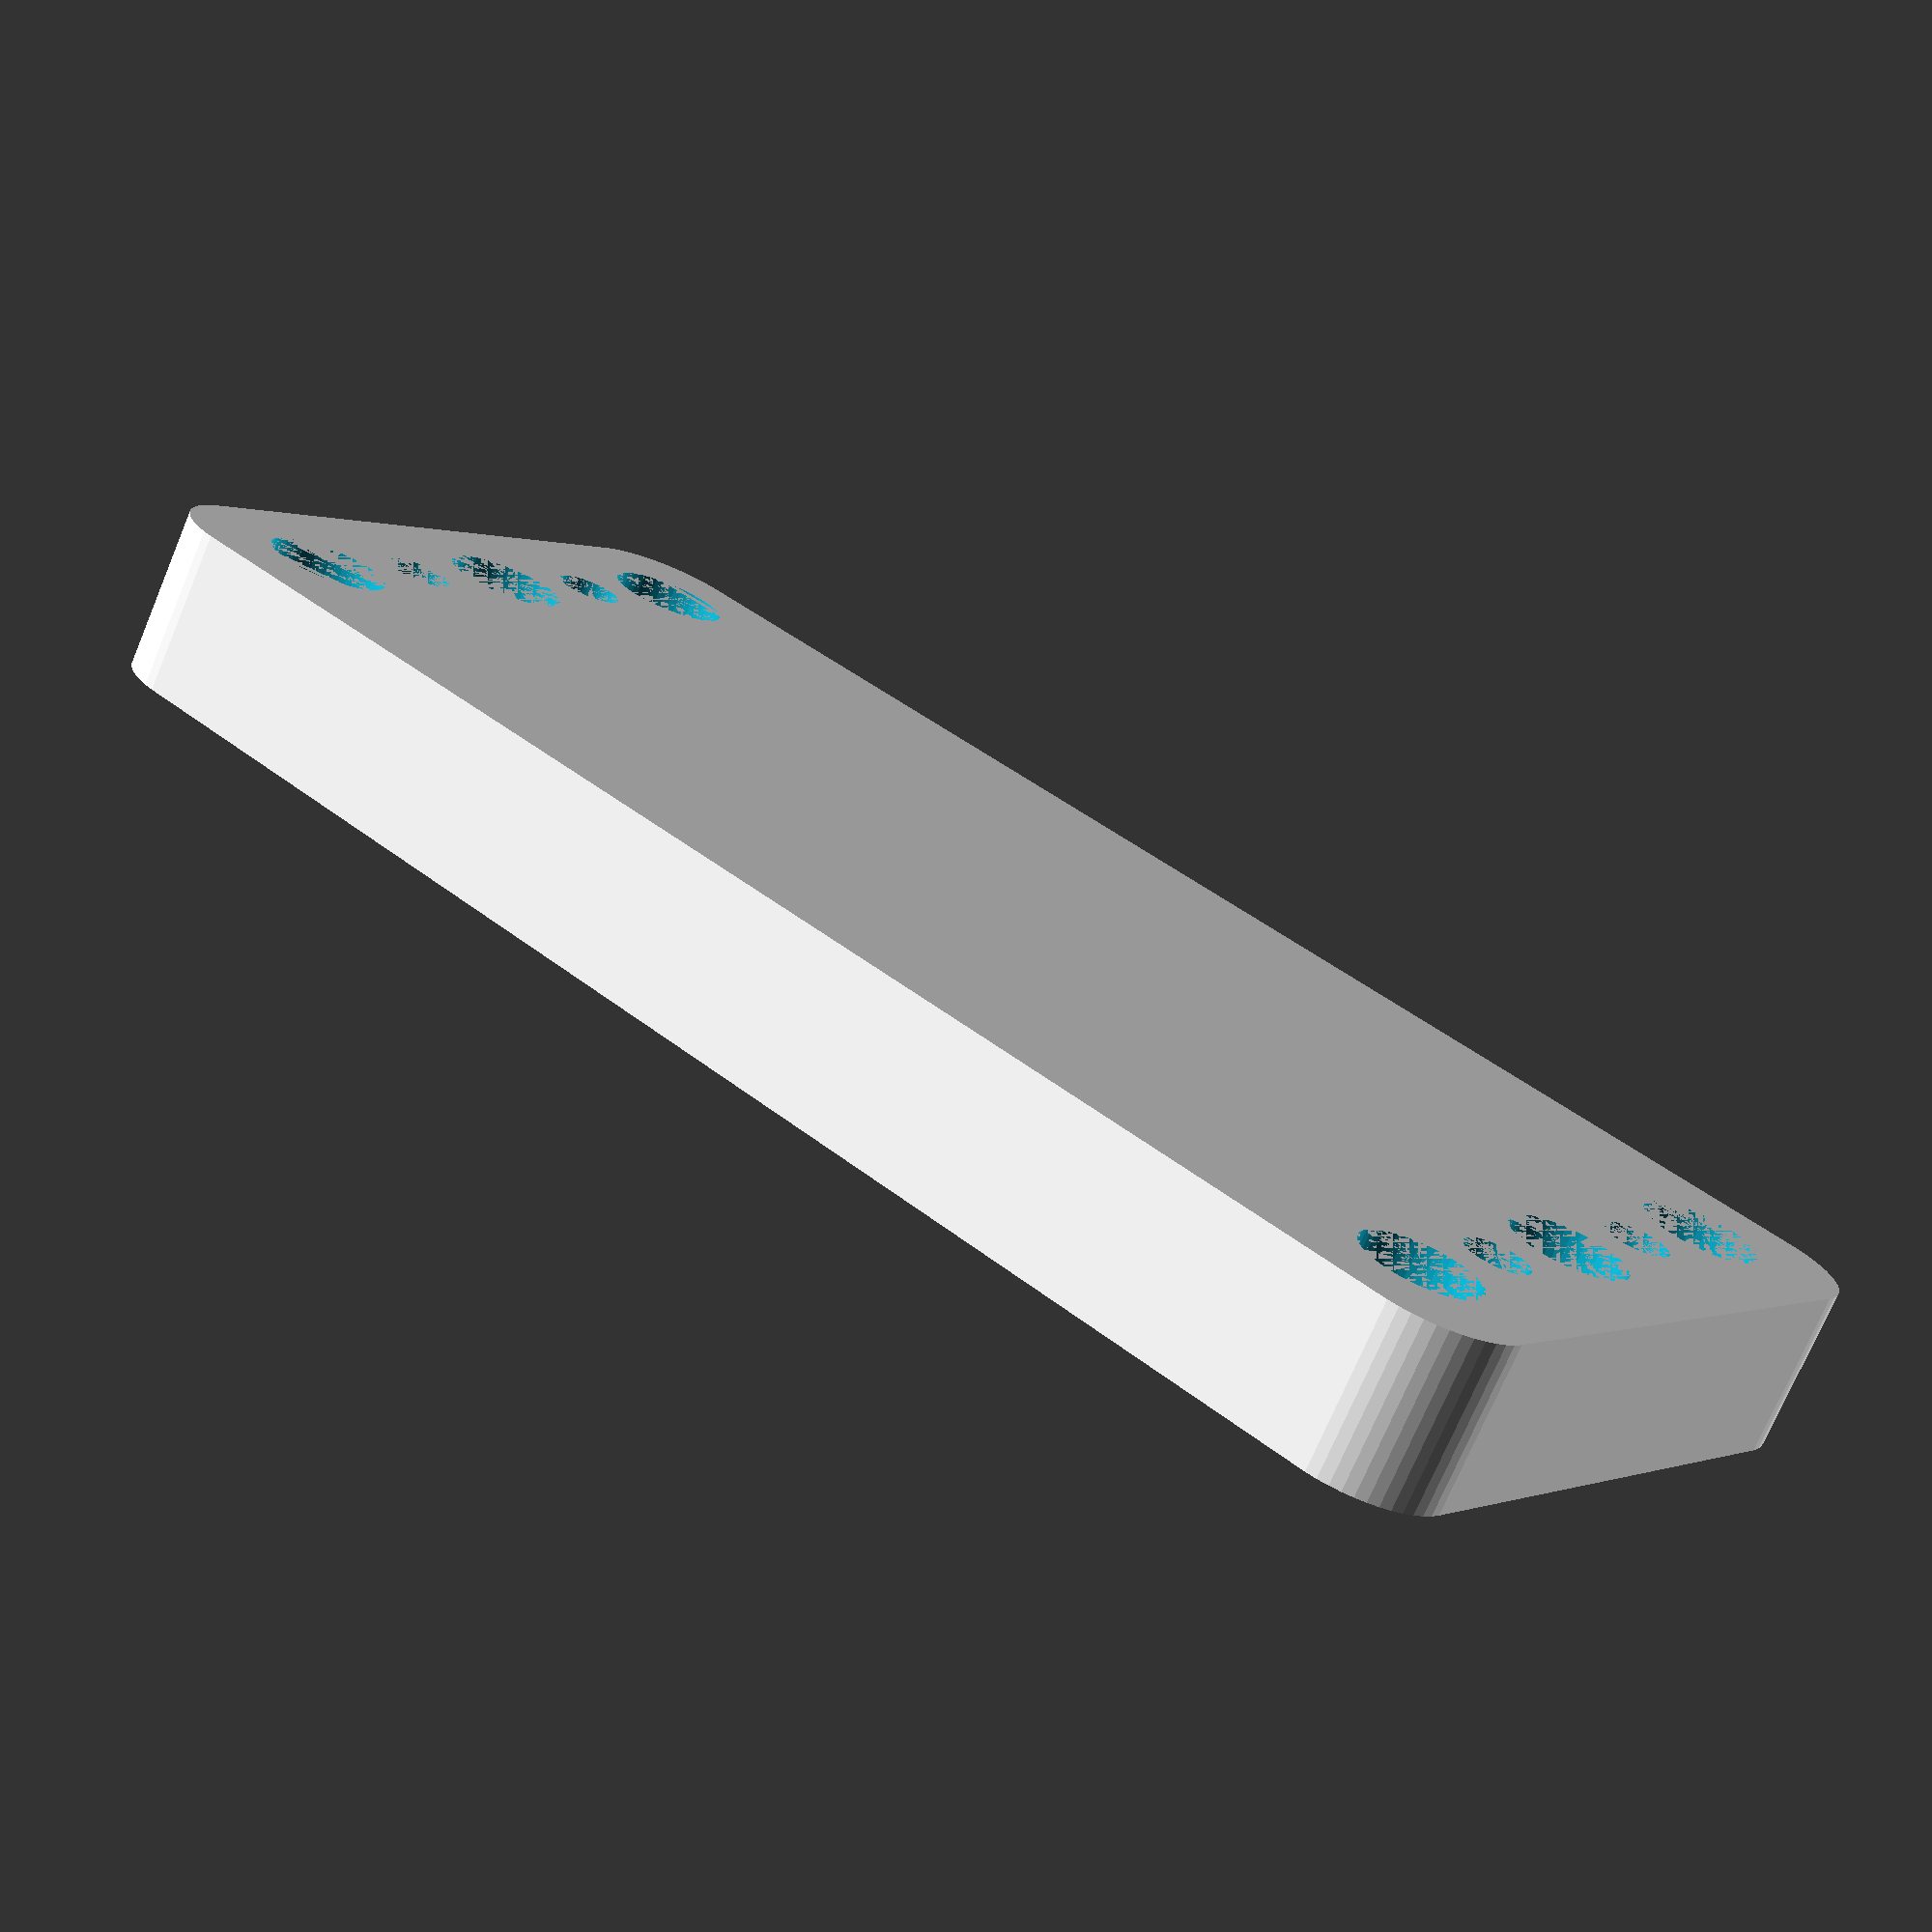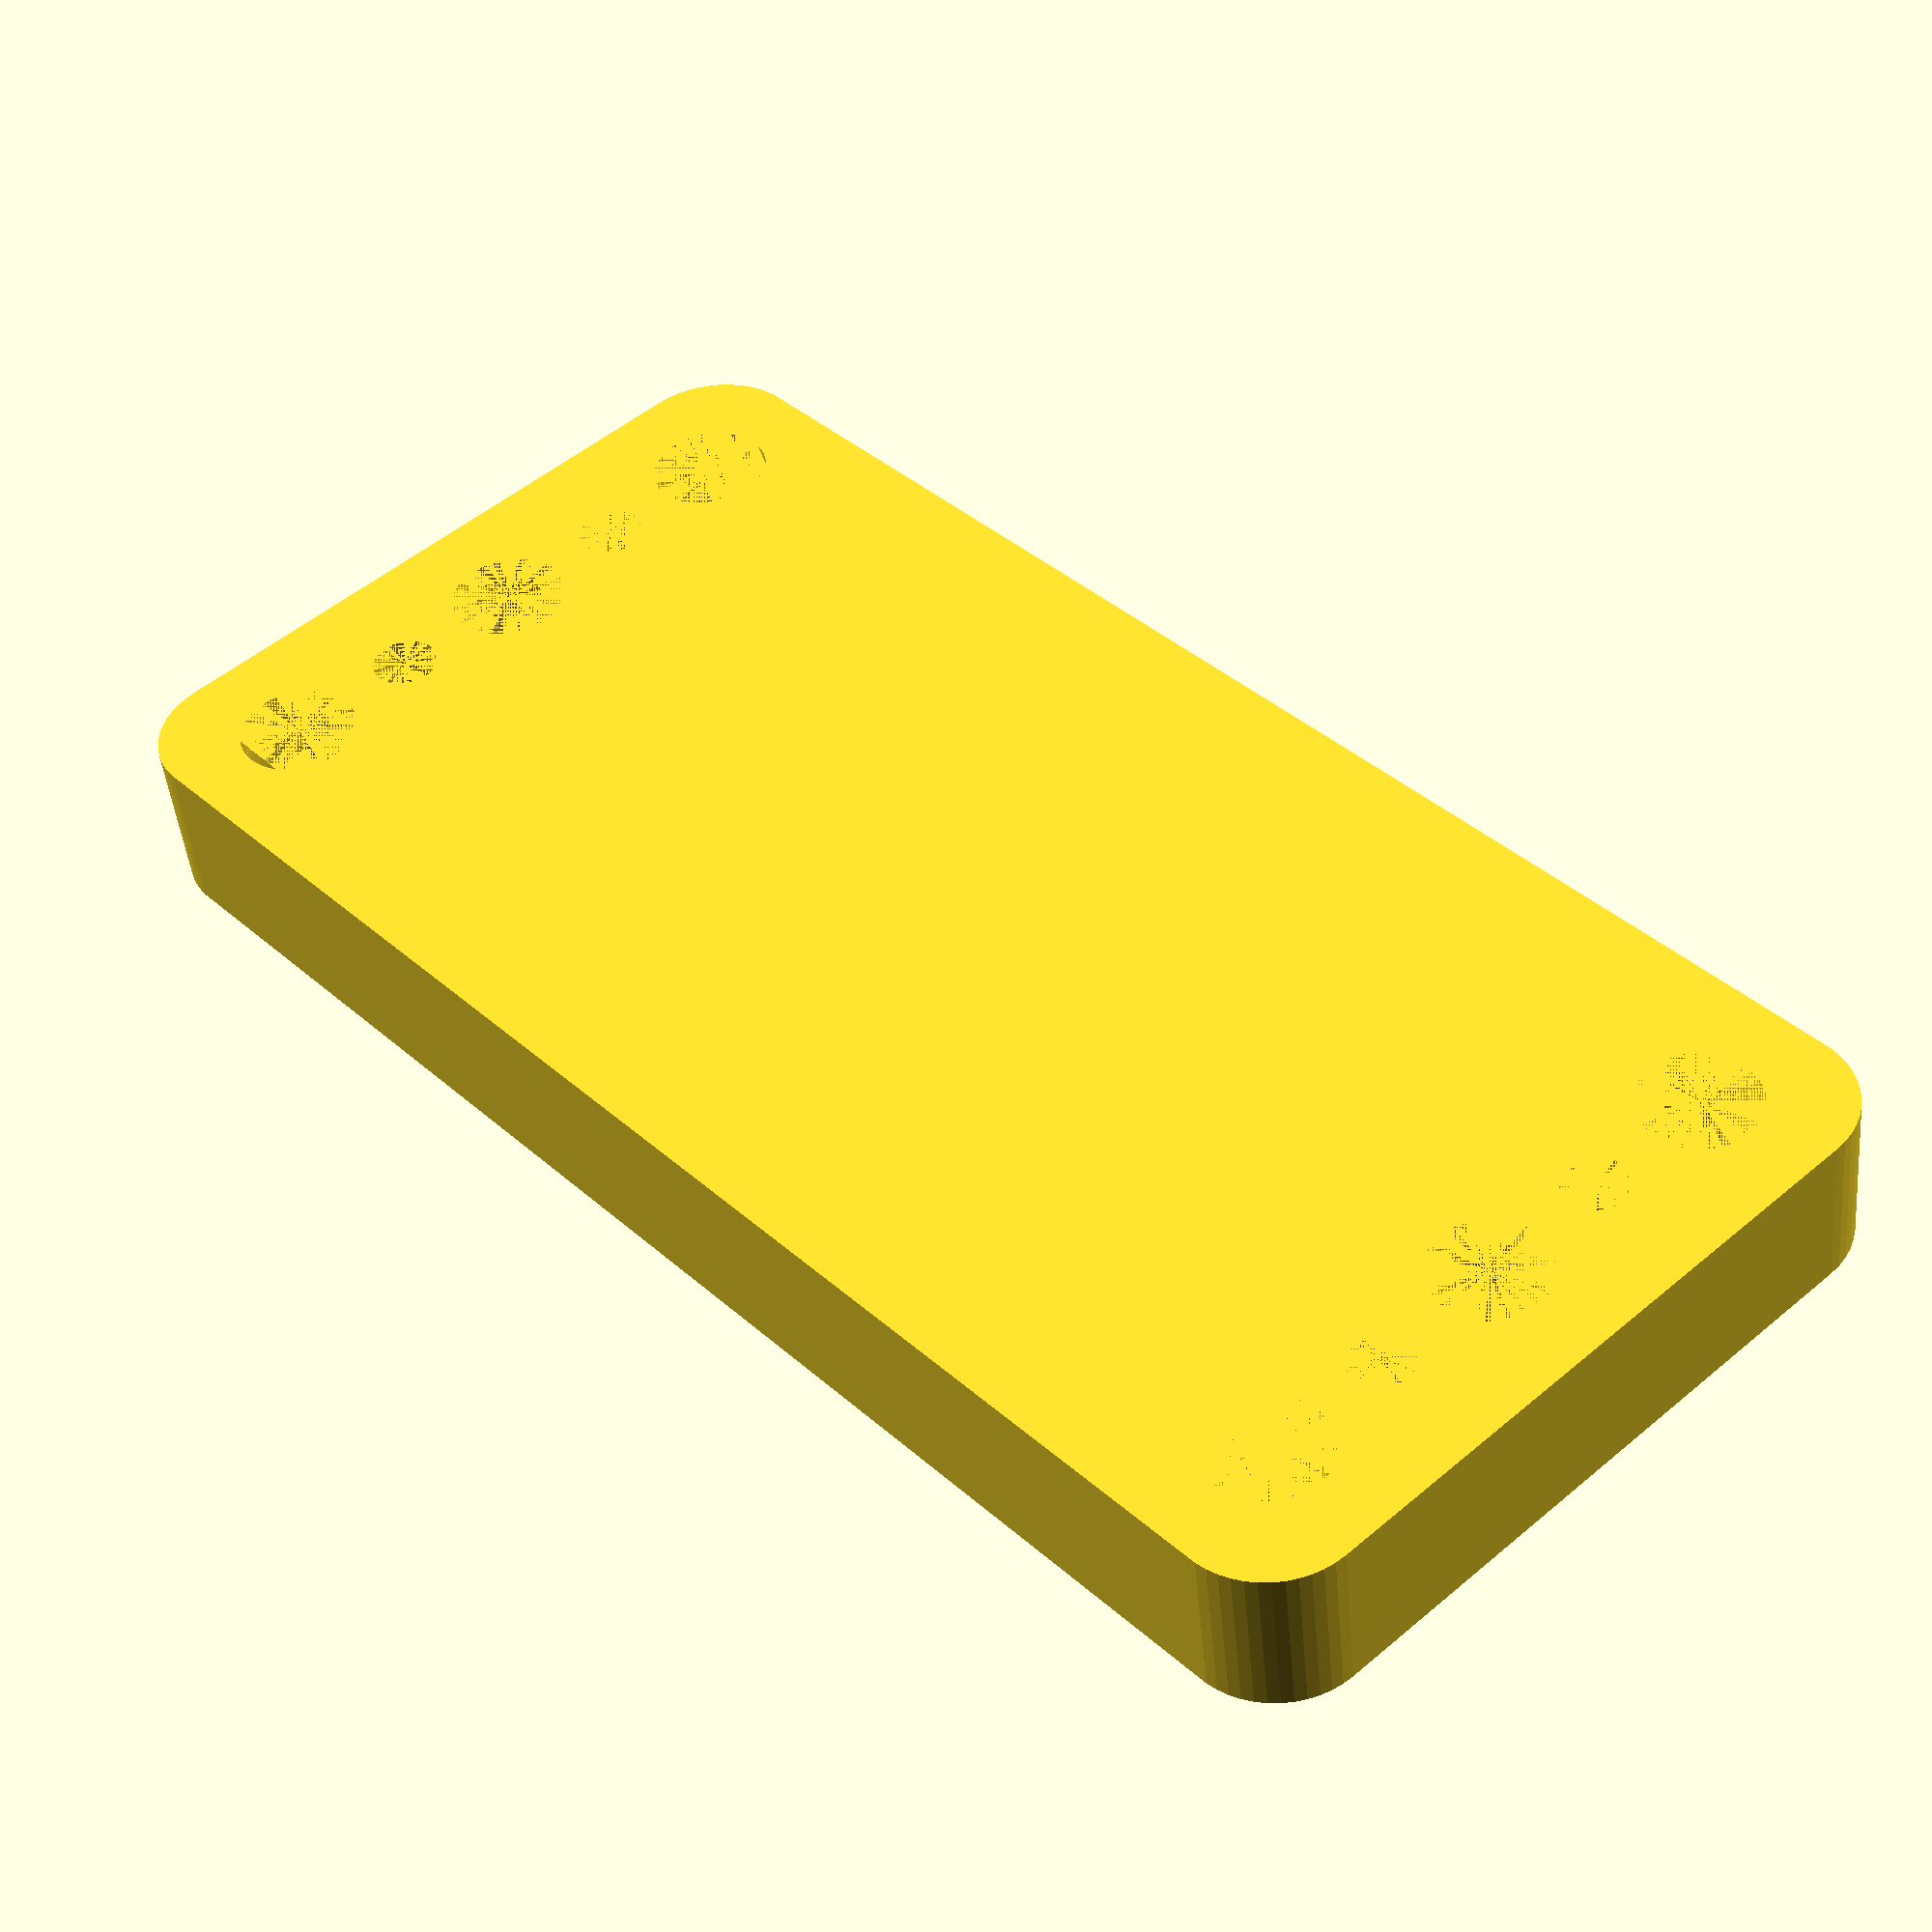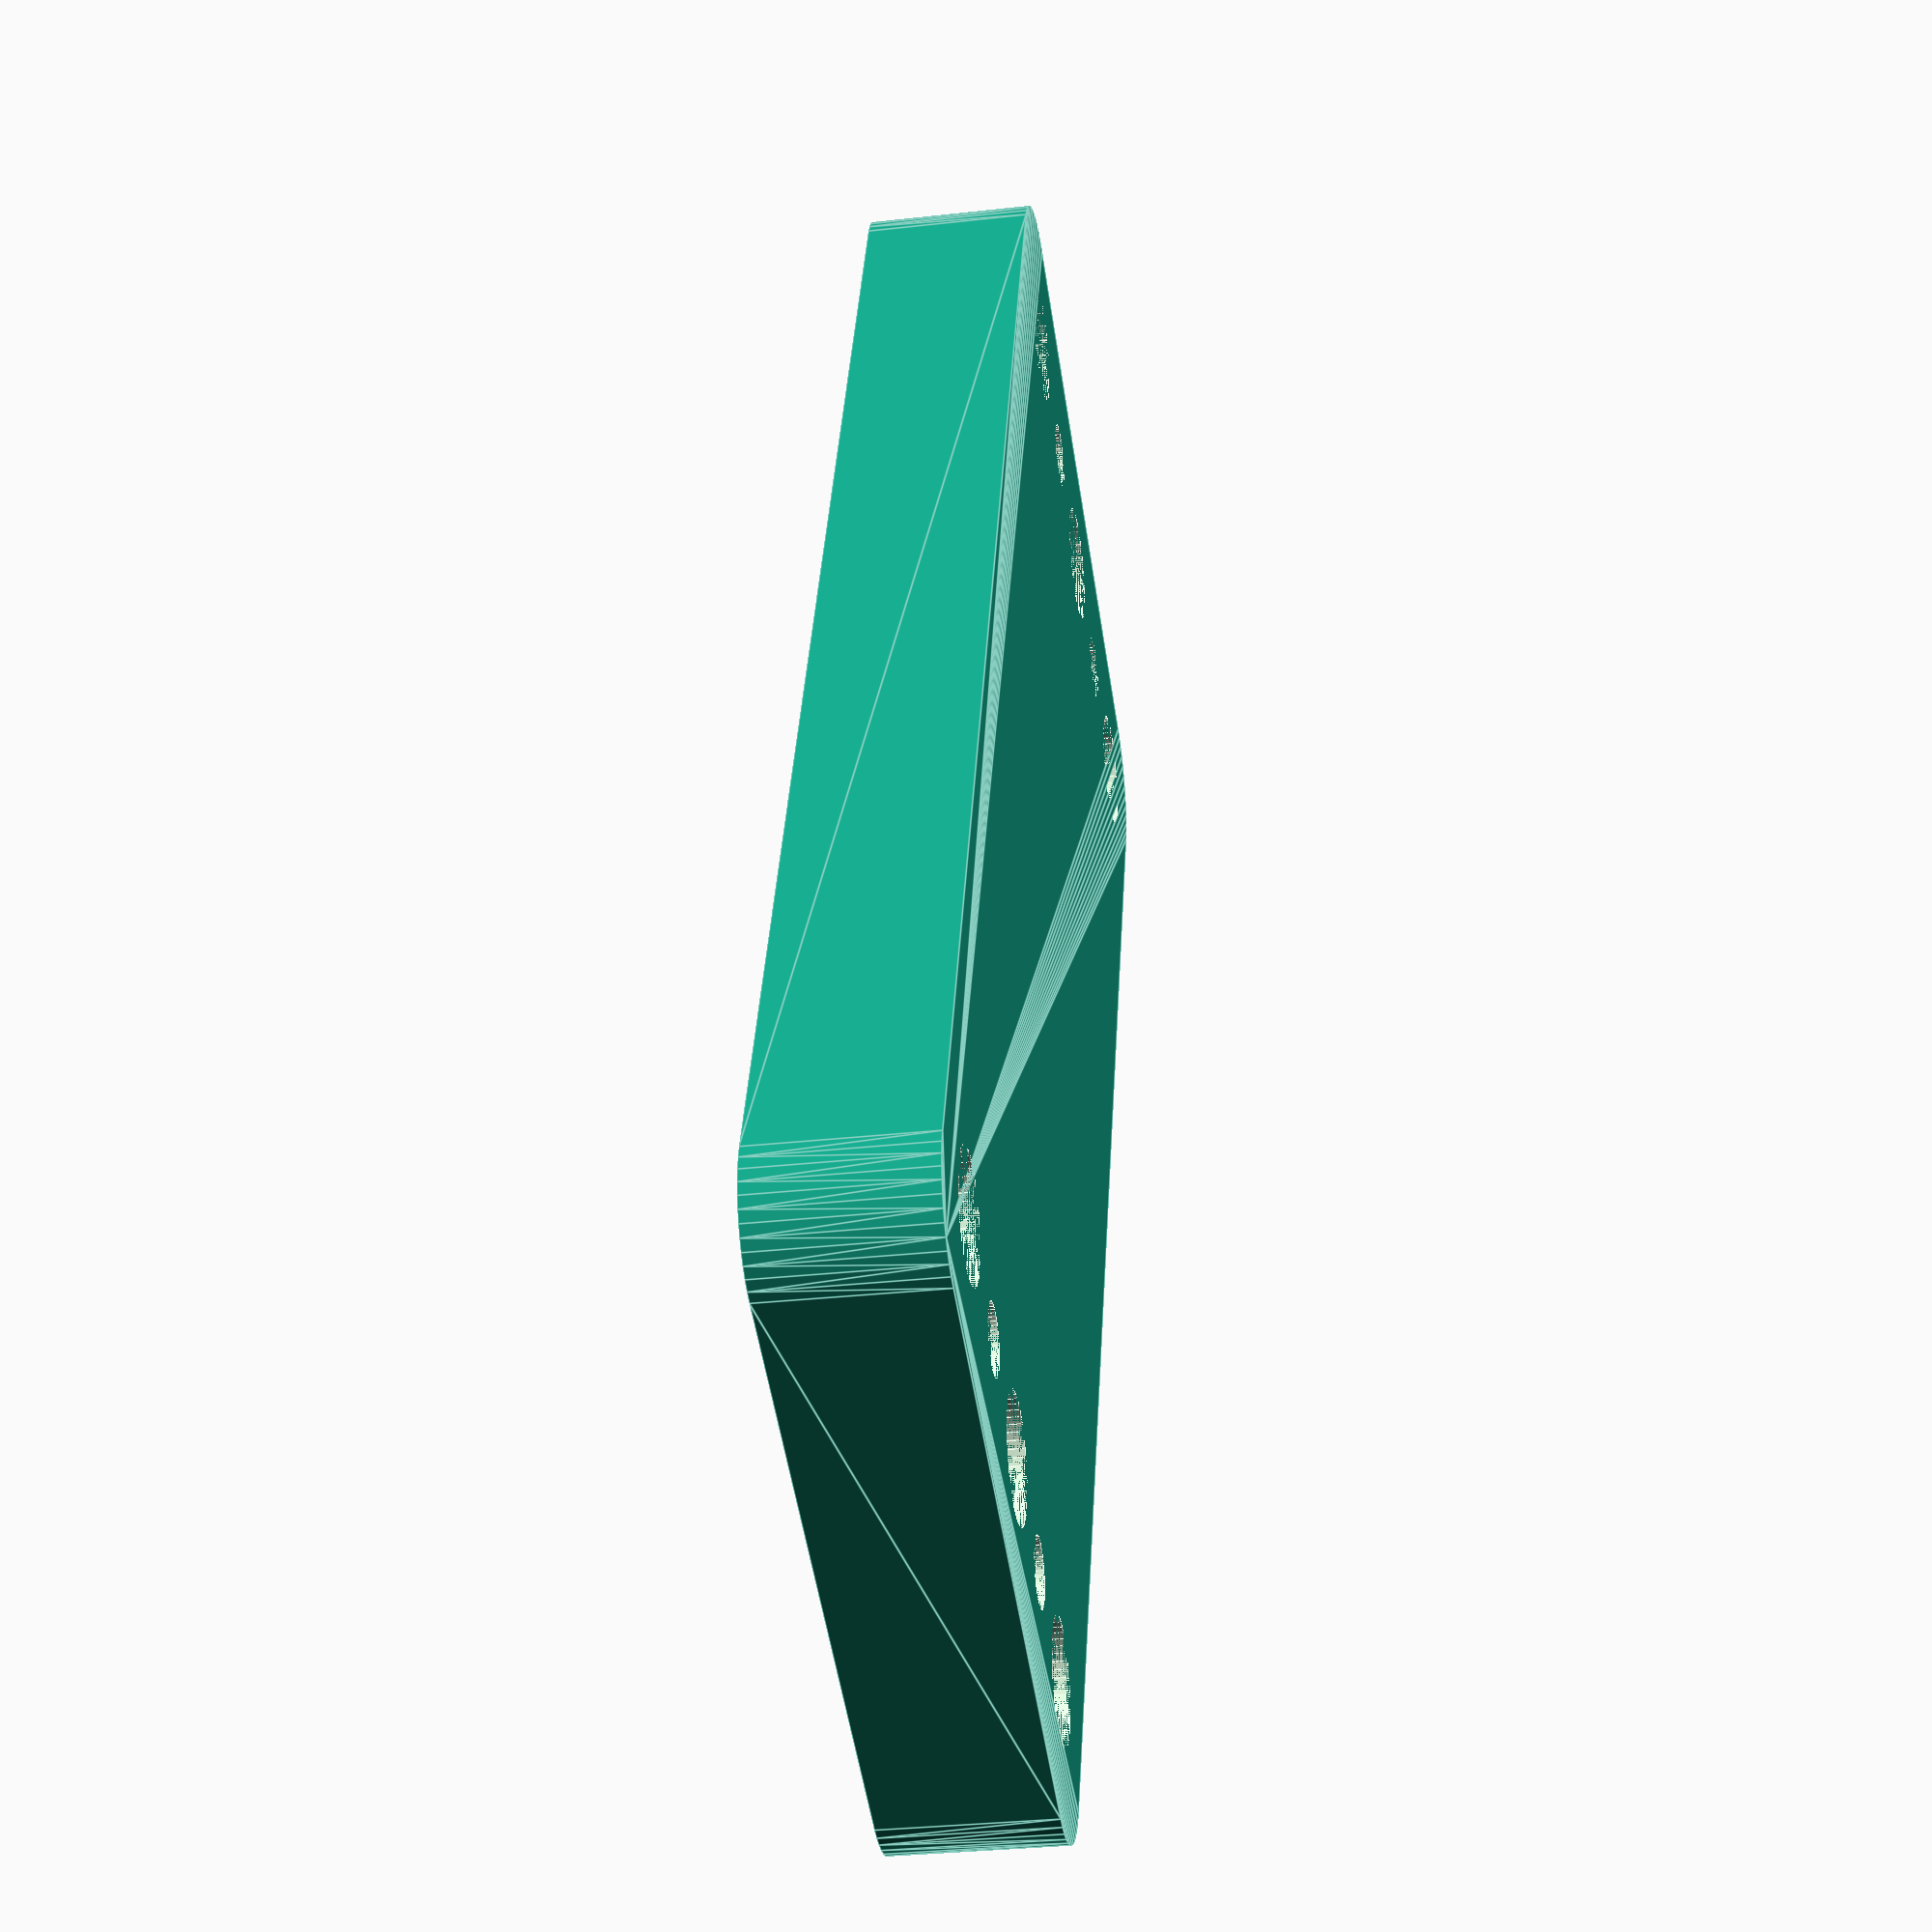
<openscad>
$fn = 50;


difference() {
	union() {
		hull() {
			translate(v = [-39.5000000000, 17.0000000000, 0]) {
				cylinder(h = 9, r = 5);
			}
			translate(v = [39.5000000000, 17.0000000000, 0]) {
				cylinder(h = 9, r = 5);
			}
			translate(v = [-39.5000000000, -17.0000000000, 0]) {
				cylinder(h = 9, r = 5);
			}
			translate(v = [39.5000000000, -17.0000000000, 0]) {
				cylinder(h = 9, r = 5);
			}
		}
	}
	union() {
		translate(v = [-37.5000000000, -15.0000000000, 0]) {
			cylinder(h = 9, r = 3.2500000000);
		}
		translate(v = [-37.5000000000, 0.0000000000, 0]) {
			cylinder(h = 9, r = 3.2500000000);
		}
		translate(v = [-37.5000000000, 15.0000000000, 0]) {
			cylinder(h = 9, r = 3.2500000000);
		}
		translate(v = [37.5000000000, -15.0000000000, 0]) {
			cylinder(h = 9, r = 3.2500000000);
		}
		translate(v = [37.5000000000, 0.0000000000, 0]) {
			cylinder(h = 9, r = 3.2500000000);
		}
		translate(v = [37.5000000000, 15.0000000000, 0]) {
			cylinder(h = 9, r = 3.2500000000);
		}
		translate(v = [-37.5000000000, -15.0000000000, 0]) {
			cylinder(h = 9, r = 1.8000000000);
		}
		translate(v = [-37.5000000000, -7.5000000000, 0]) {
			cylinder(h = 9, r = 1.8000000000);
		}
		translate(v = [-37.5000000000, 0.0000000000, 0]) {
			cylinder(h = 9, r = 1.8000000000);
		}
		translate(v = [-37.5000000000, 7.5000000000, 0]) {
			cylinder(h = 9, r = 1.8000000000);
		}
		translate(v = [-37.5000000000, 15.0000000000, 0]) {
			cylinder(h = 9, r = 1.8000000000);
		}
		translate(v = [37.5000000000, -15.0000000000, 0]) {
			cylinder(h = 9, r = 1.8000000000);
		}
		translate(v = [37.5000000000, -7.5000000000, 0]) {
			cylinder(h = 9, r = 1.8000000000);
		}
		translate(v = [37.5000000000, 0.0000000000, 0]) {
			cylinder(h = 9, r = 1.8000000000);
		}
		translate(v = [37.5000000000, 7.5000000000, 0]) {
			cylinder(h = 9, r = 1.8000000000);
		}
		translate(v = [37.5000000000, 15.0000000000, 0]) {
			cylinder(h = 9, r = 1.8000000000);
		}
		translate(v = [-37.5000000000, -15.0000000000, 0]) {
			cylinder(h = 9, r = 1.8000000000);
		}
		translate(v = [-37.5000000000, -7.5000000000, 0]) {
			cylinder(h = 9, r = 1.8000000000);
		}
		translate(v = [-37.5000000000, 0.0000000000, 0]) {
			cylinder(h = 9, r = 1.8000000000);
		}
		translate(v = [-37.5000000000, 7.5000000000, 0]) {
			cylinder(h = 9, r = 1.8000000000);
		}
		translate(v = [-37.5000000000, 15.0000000000, 0]) {
			cylinder(h = 9, r = 1.8000000000);
		}
		translate(v = [37.5000000000, -15.0000000000, 0]) {
			cylinder(h = 9, r = 1.8000000000);
		}
		translate(v = [37.5000000000, -7.5000000000, 0]) {
			cylinder(h = 9, r = 1.8000000000);
		}
		translate(v = [37.5000000000, 0.0000000000, 0]) {
			cylinder(h = 9, r = 1.8000000000);
		}
		translate(v = [37.5000000000, 7.5000000000, 0]) {
			cylinder(h = 9, r = 1.8000000000);
		}
		translate(v = [37.5000000000, 15.0000000000, 0]) {
			cylinder(h = 9, r = 1.8000000000);
		}
		translate(v = [-37.5000000000, -15.0000000000, 0]) {
			cylinder(h = 9, r = 1.8000000000);
		}
		translate(v = [-37.5000000000, -7.5000000000, 0]) {
			cylinder(h = 9, r = 1.8000000000);
		}
		translate(v = [-37.5000000000, 0.0000000000, 0]) {
			cylinder(h = 9, r = 1.8000000000);
		}
		translate(v = [-37.5000000000, 7.5000000000, 0]) {
			cylinder(h = 9, r = 1.8000000000);
		}
		translate(v = [-37.5000000000, 15.0000000000, 0]) {
			cylinder(h = 9, r = 1.8000000000);
		}
		translate(v = [37.5000000000, -15.0000000000, 0]) {
			cylinder(h = 9, r = 1.8000000000);
		}
		translate(v = [37.5000000000, -7.5000000000, 0]) {
			cylinder(h = 9, r = 1.8000000000);
		}
		translate(v = [37.5000000000, 0.0000000000, 0]) {
			cylinder(h = 9, r = 1.8000000000);
		}
		translate(v = [37.5000000000, 7.5000000000, 0]) {
			cylinder(h = 9, r = 1.8000000000);
		}
		translate(v = [37.5000000000, 15.0000000000, 0]) {
			cylinder(h = 9, r = 1.8000000000);
		}
	}
}
</openscad>
<views>
elev=253.3 azim=322.9 roll=22.9 proj=p view=solid
elev=225.5 azim=227.3 roll=174.7 proj=p view=solid
elev=31.5 azim=110.4 roll=279.1 proj=p view=edges
</views>
